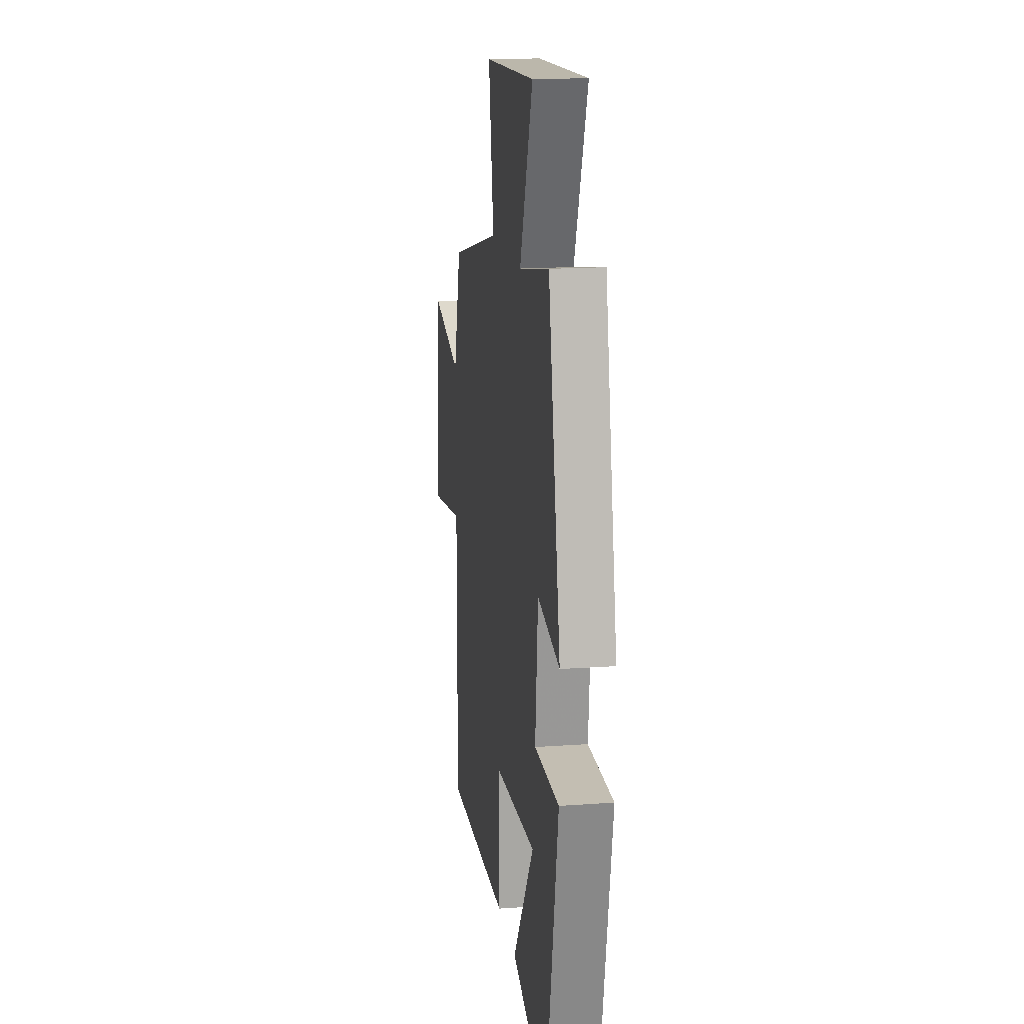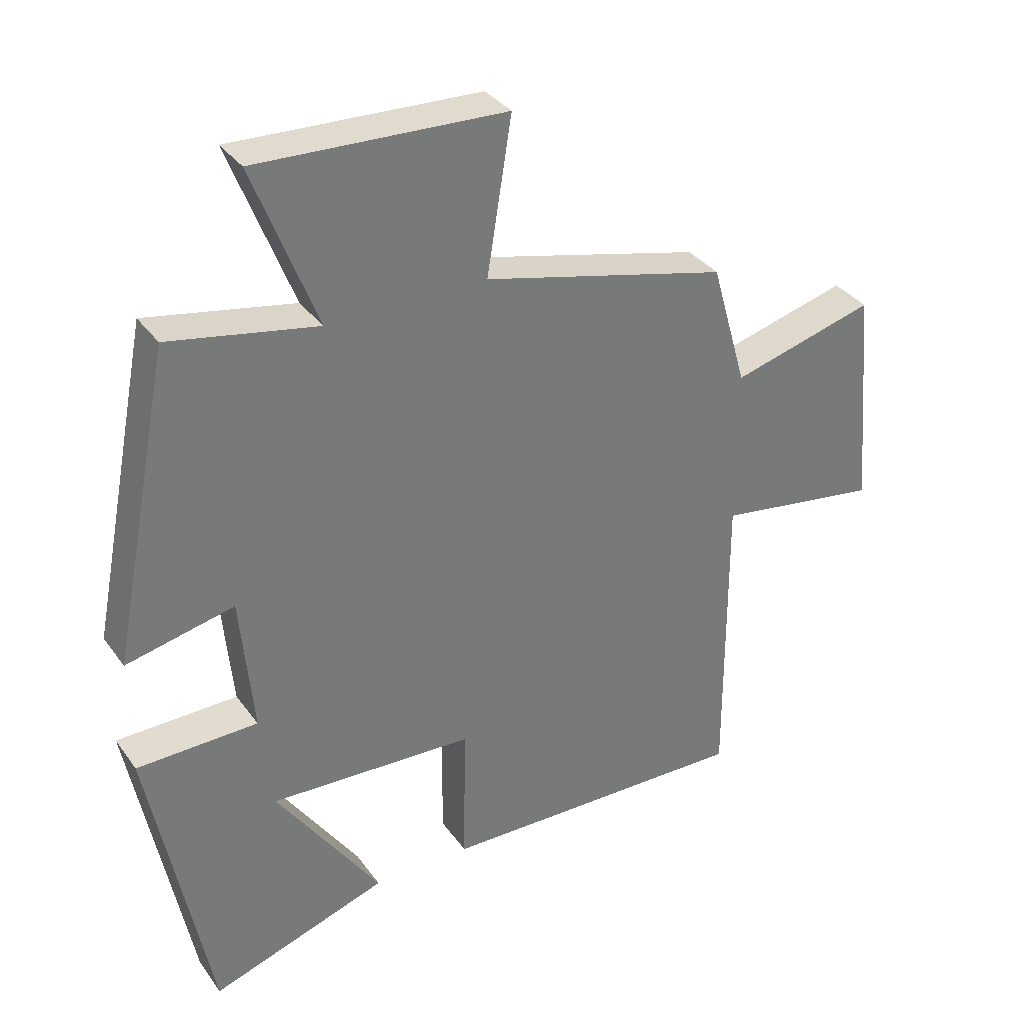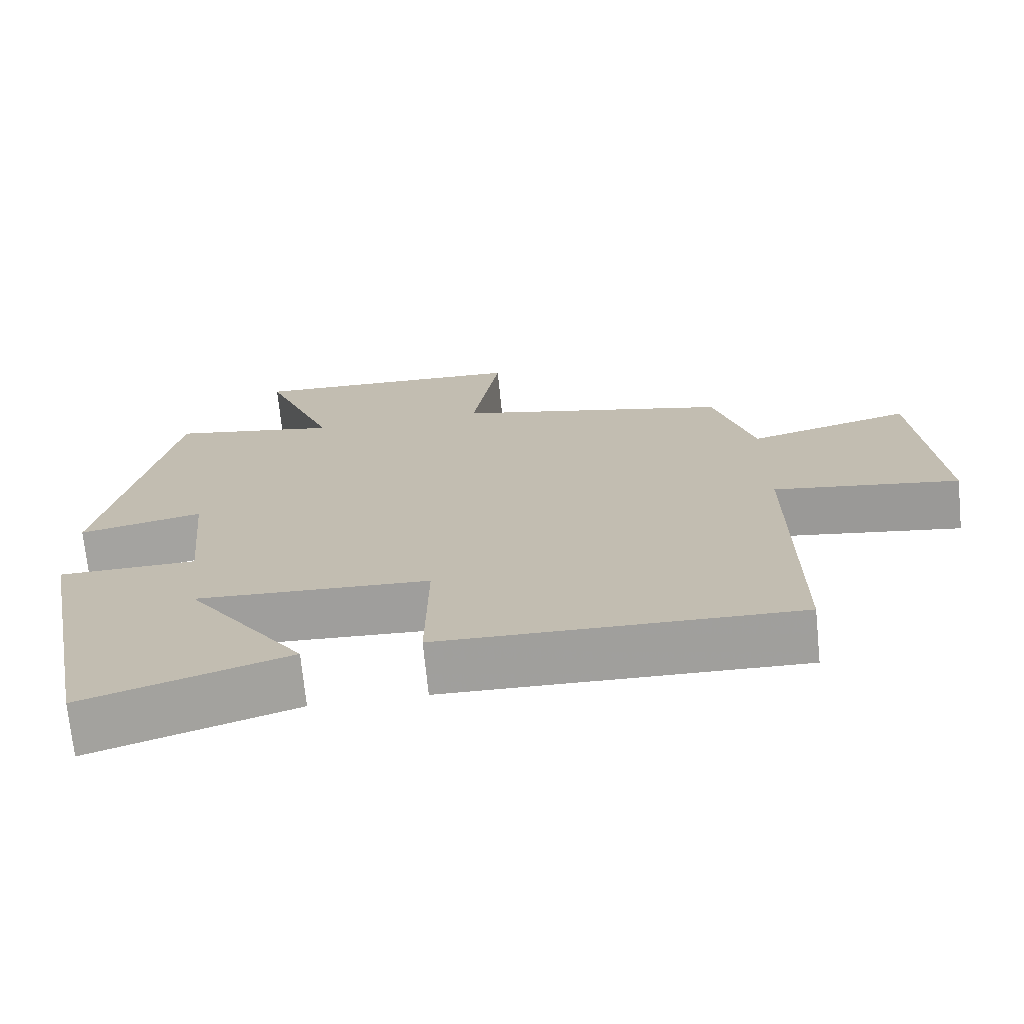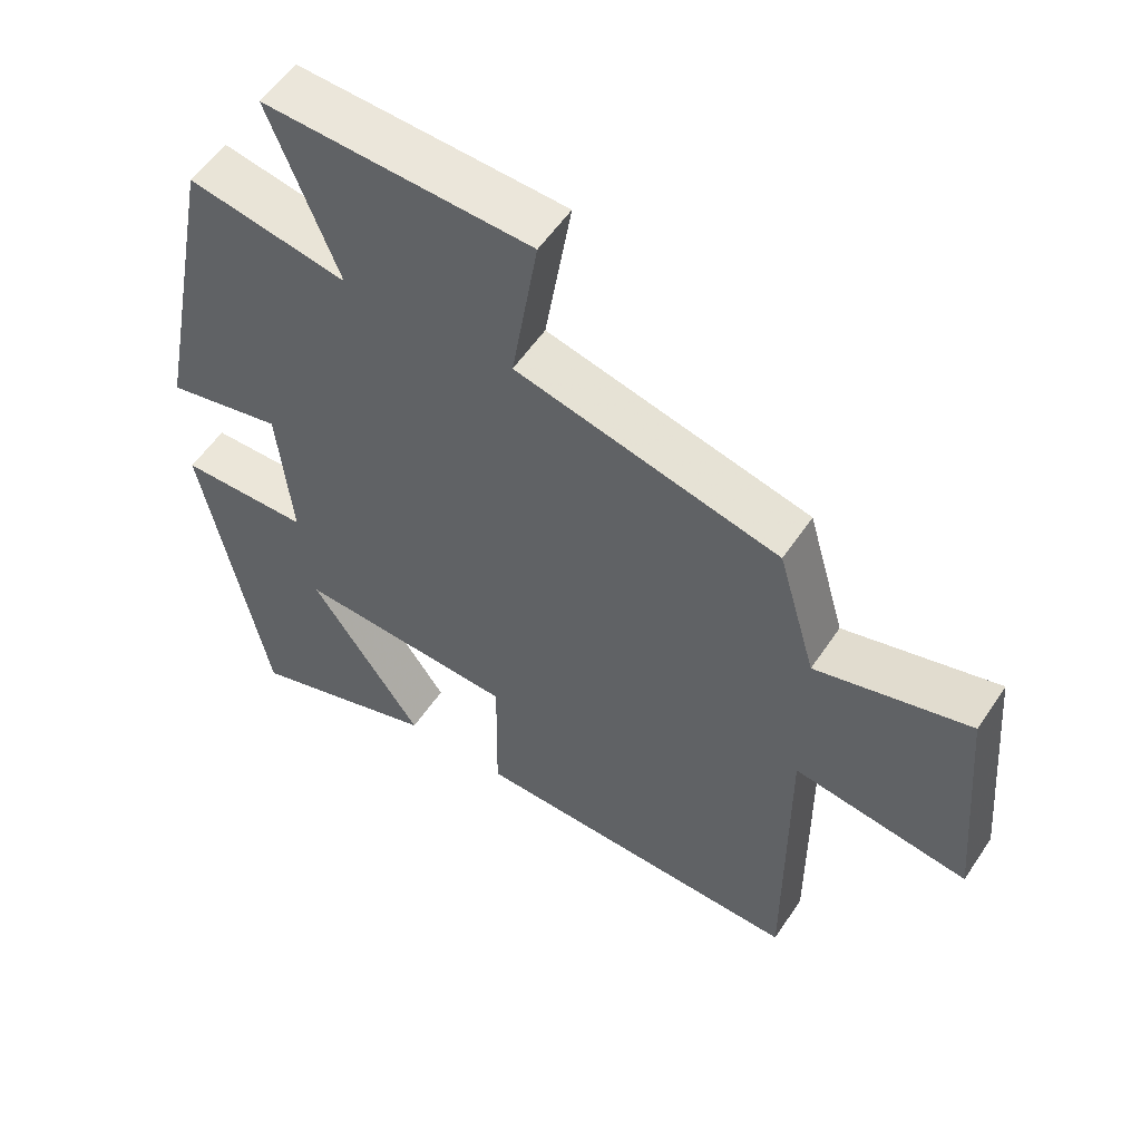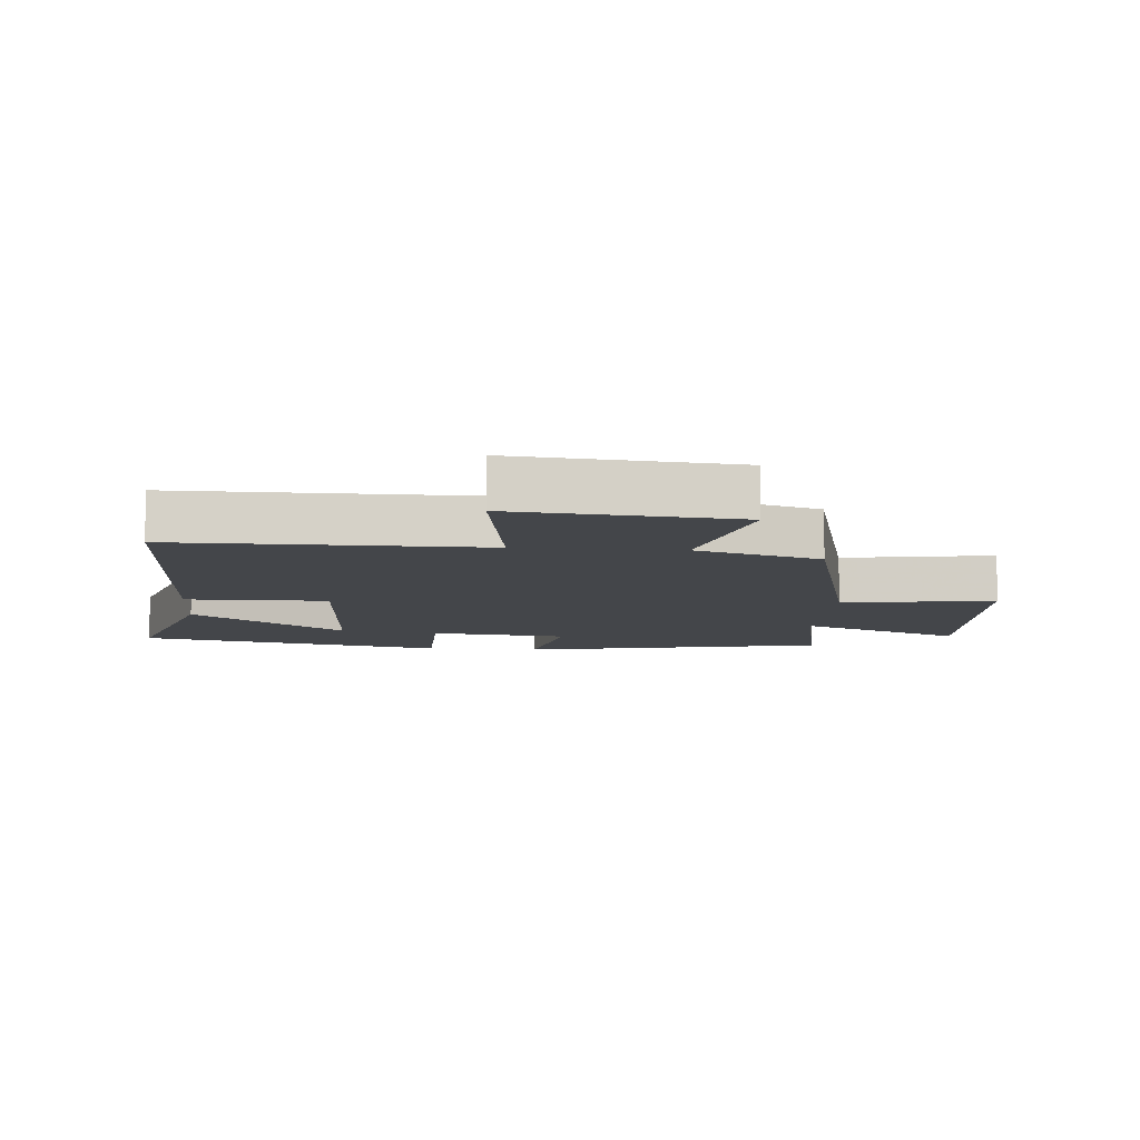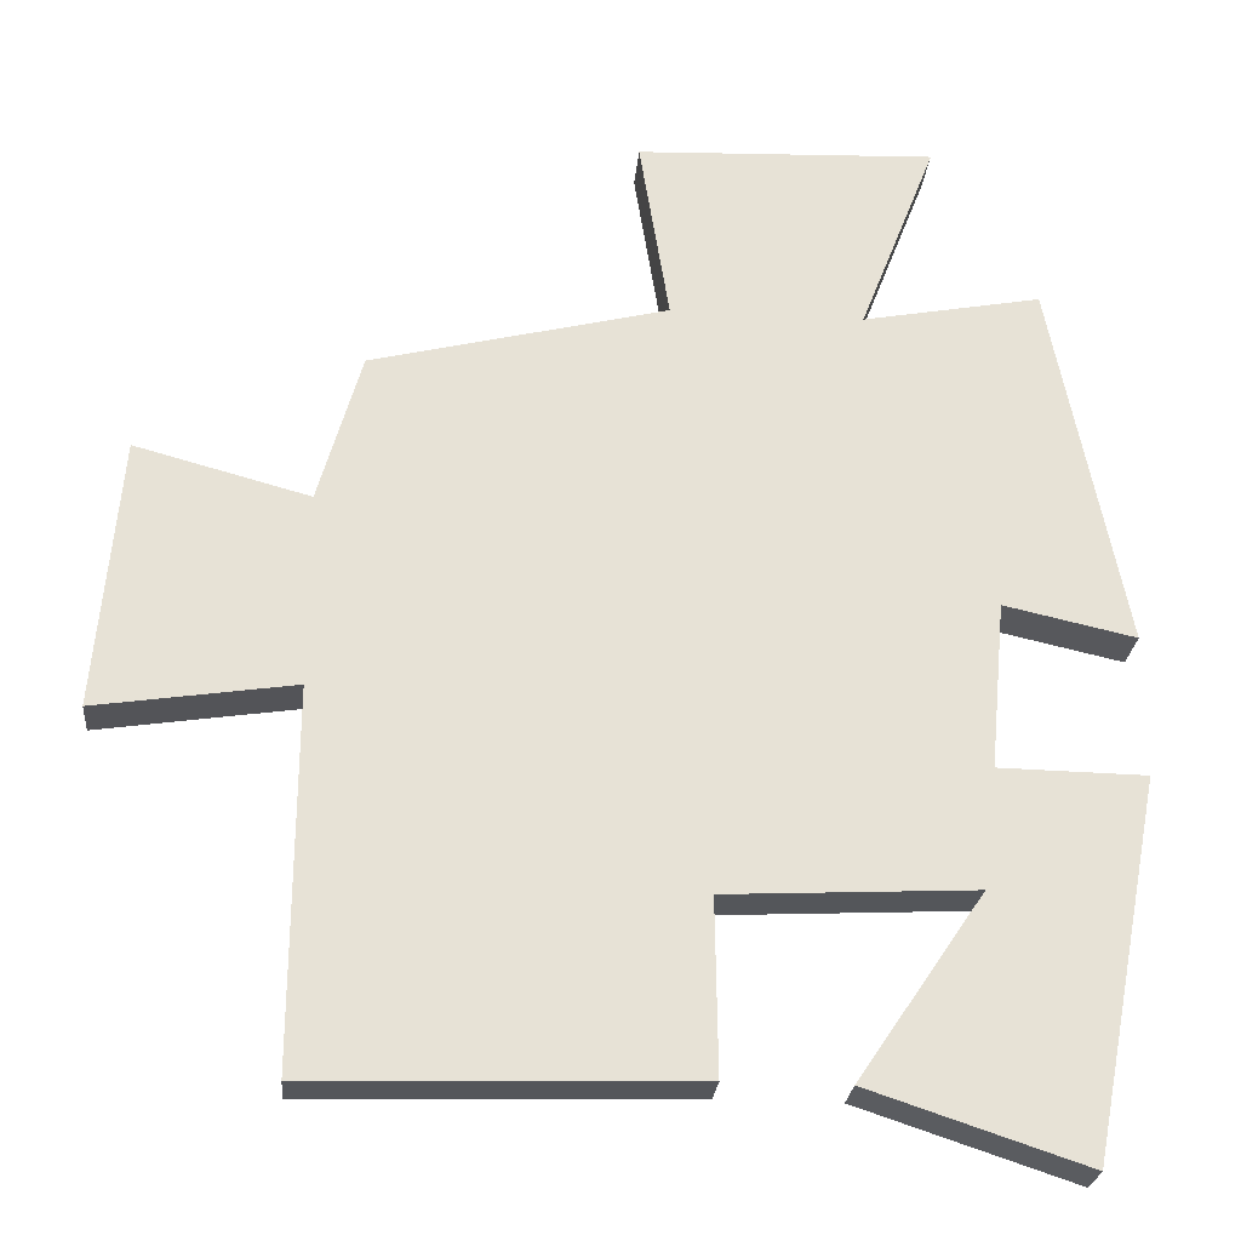
<metadata>
{"format":"obj","ext":"obj","renderer":"f3d","projection":"perspective","resolution":1024,"background":"white","views":[{"elev":16.6,"azim":81.5,"up":"+Z"},{"elev":34.3,"azim":149.5,"up":"+Z"},{"elev":-71.6,"azim":-174.3,"up":"+Z"},{"elev":55.7,"azim":-146.7,"up":"+Z"},{"elev":-9.7,"azim":-94.6,"up":"+Y"},{"elev":-25.8,"azim":-5.2,"up":"+Z"}]}
</metadata>
<code>
v 0.407 0.07 0.543
v 0.5 0.07 0.068
v 0.333 0.07 0.105
v 0.313 0.07 -0.109
v 0.5 0.07 -0.112
v 0.408 0.07 -0.591
v 0.133 0.07 -0.5
v 0.294 0.07 -0.263
v -0.022 0.07 -0.279
v -0.019 0.07 -0.5
v -0.502 0.07 -0.512
v -0.5 0.07 -0.035
v -0.752 0.07 -0.073
v -0.722 0.07 0.273
v -0.5 0.07 0.213
v -0.445 0.07 0.406
v -0.067 0.07 0.5
v -0.105 0.07 0.737
v 0.277 0.07 0.753
v 0.179 0.07 0.5
v 0.407 0 0.543
v 0.5 0 0.068
v 0.333 0 0.105
v 0.313 0 -0.109
v 0.5 0 -0.112
v 0.408 0 -0.591
v 0.133 0 -0.5
v 0.294 0 -0.263
v -0.022 0 -0.279
v -0.019 0 -0.5
v -0.502 0 -0.512
v -0.5 0 -0.035
v -0.752 0 -0.073
v -0.722 0 0.273
v -0.5 0 0.213
v -0.445 0 0.406
v -0.067 0 0.5
v -0.105 0 0.737
v 0.277 0 0.753
v 0.179 0 0.5
f 17 18 19 20
f 15 16 17 20
f 15 20 1
f 12 13 14 15
f 12 15 1
f 9 10 11 12
f 8 9 12
f 5 6 7 8
f 4 5 8
f 3 4 8 12
f 1 2 3
f 1 3 12
f 40 39 38 37
f 40 37 36 35
f 21 40 35
f 35 34 33 32
f 21 35 32
f 32 31 30 29
f 32 29 28
f 28 27 26 25
f 28 25 24
f 32 28 24 23
f 23 22 21
f 32 23 21
f 1 21 22 2
f 2 22 23 3
f 3 23 24 4
f 4 24 25 5
f 5 25 26 6
f 6 26 27 7
f 7 27 28 8
f 8 28 29 9
f 9 29 30 10
f 10 30 31 11
f 11 31 32 12
f 12 32 33 13
f 13 33 34 14
f 14 34 35 15
f 15 35 36 16
f 16 36 37 17
f 17 37 38 18
f 18 38 39 19
f 19 39 40 20
f 20 40 21 1

</code>
